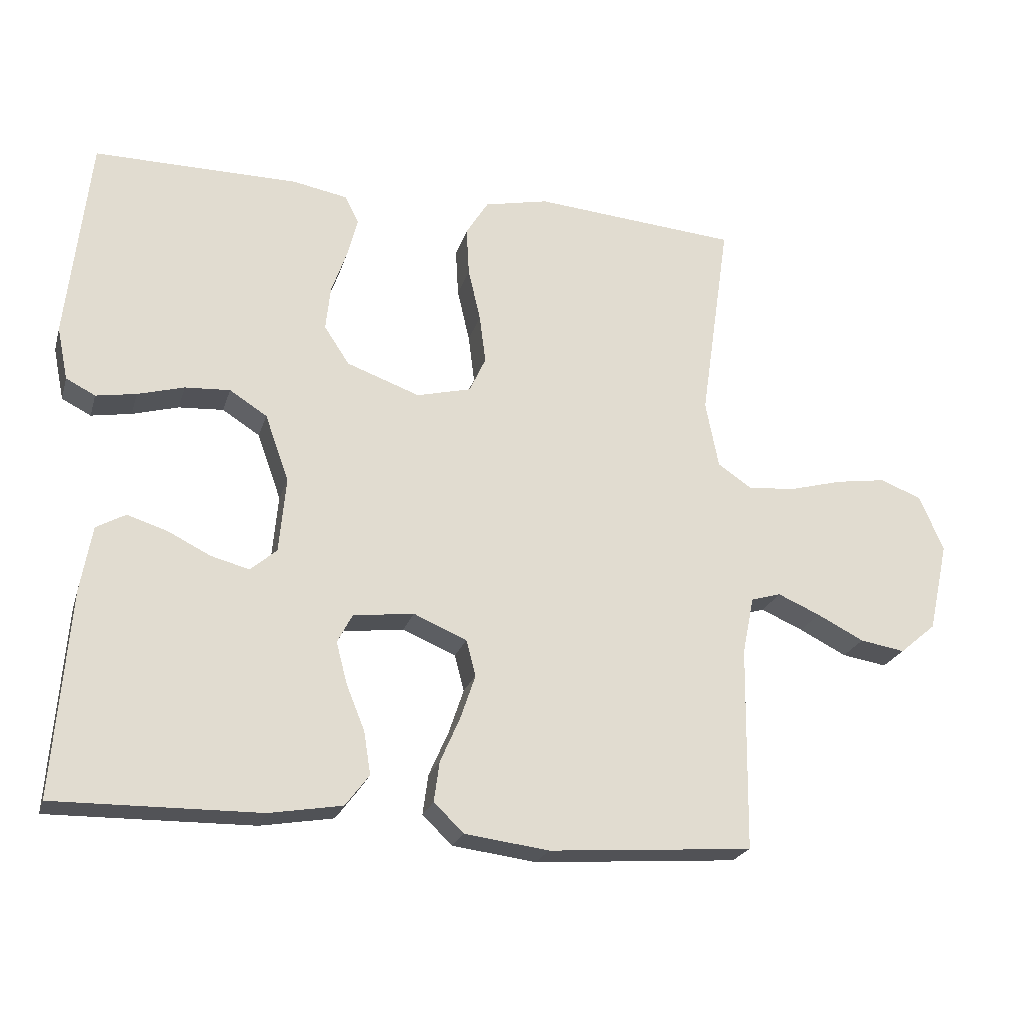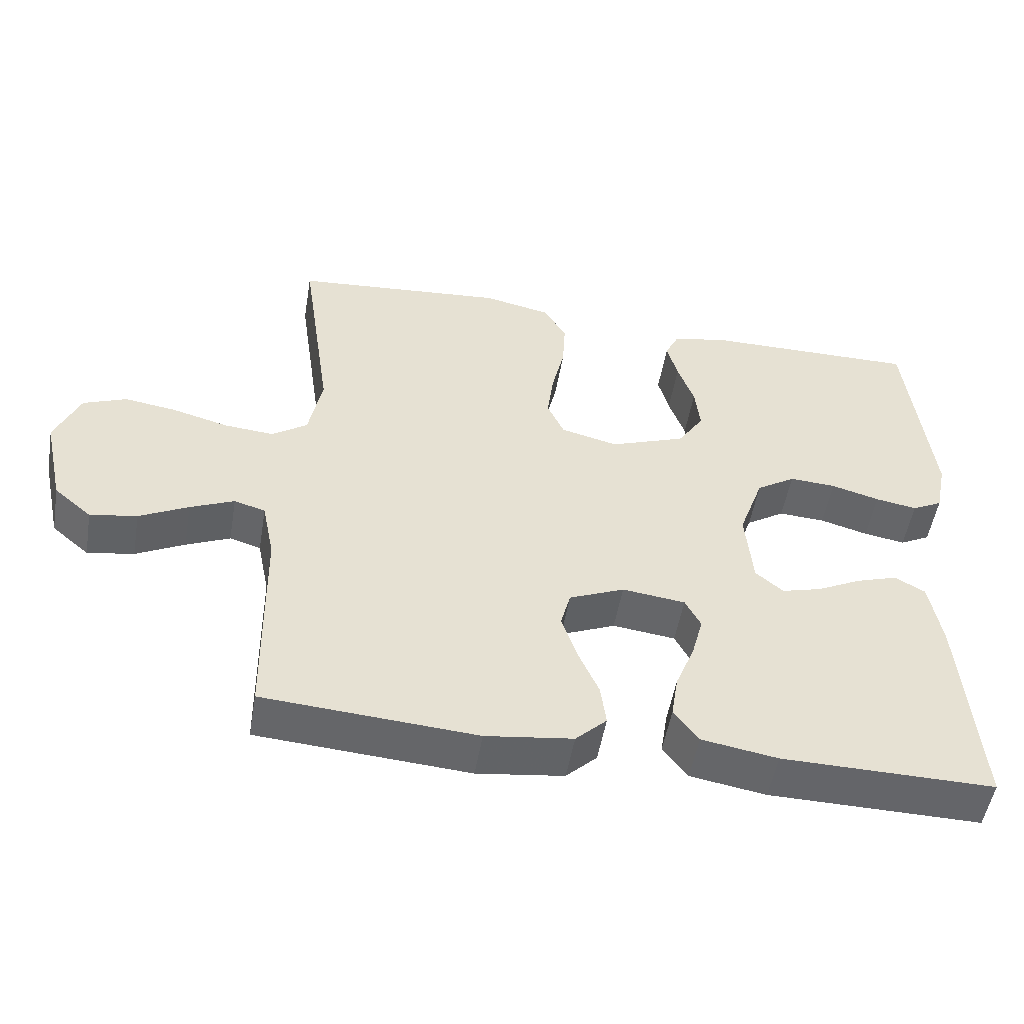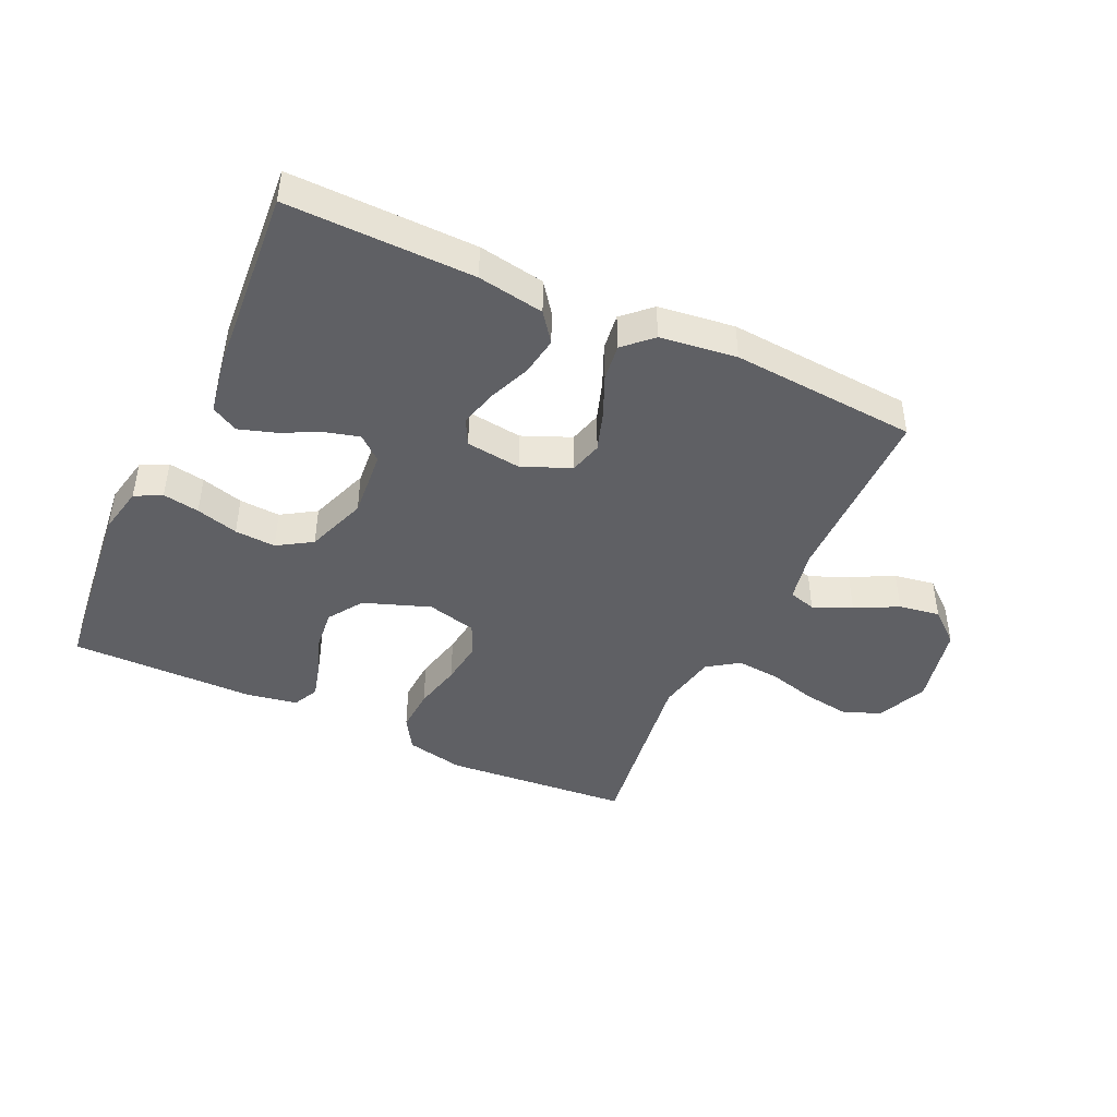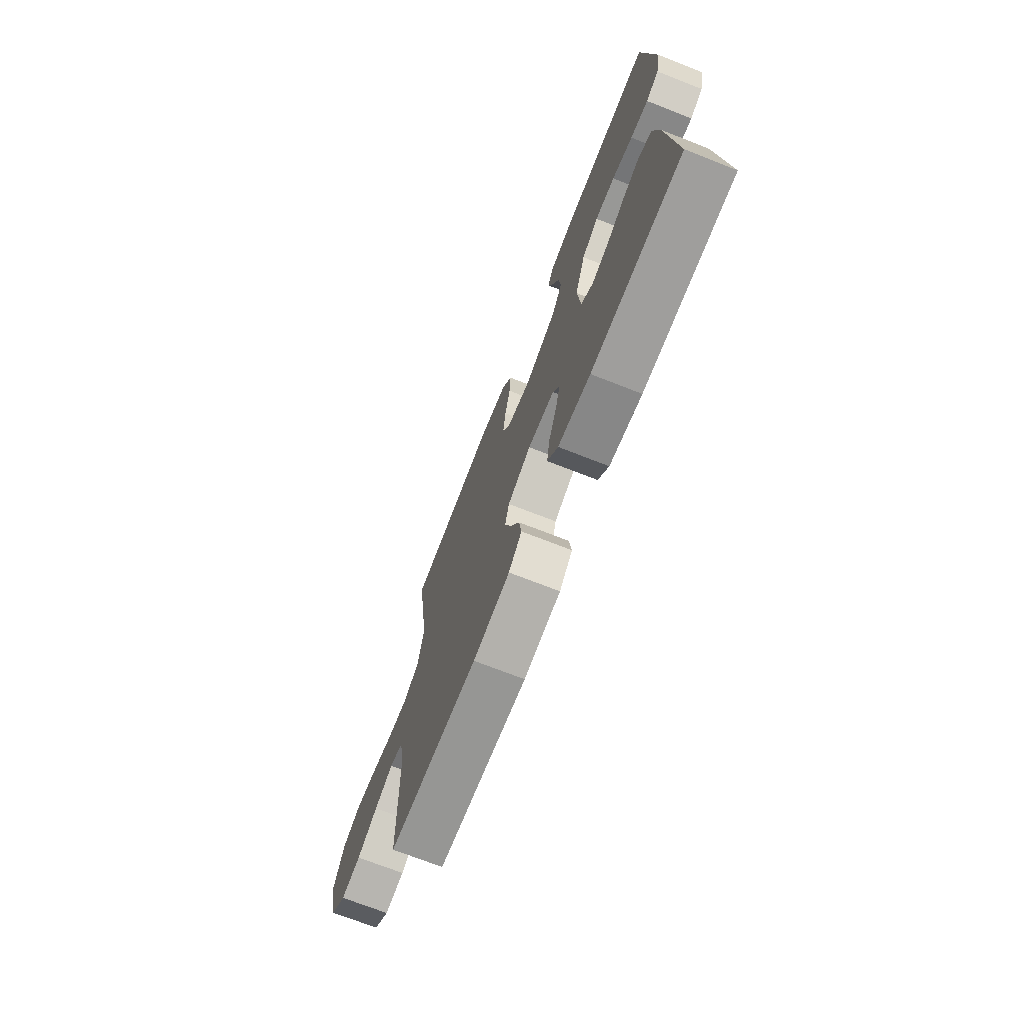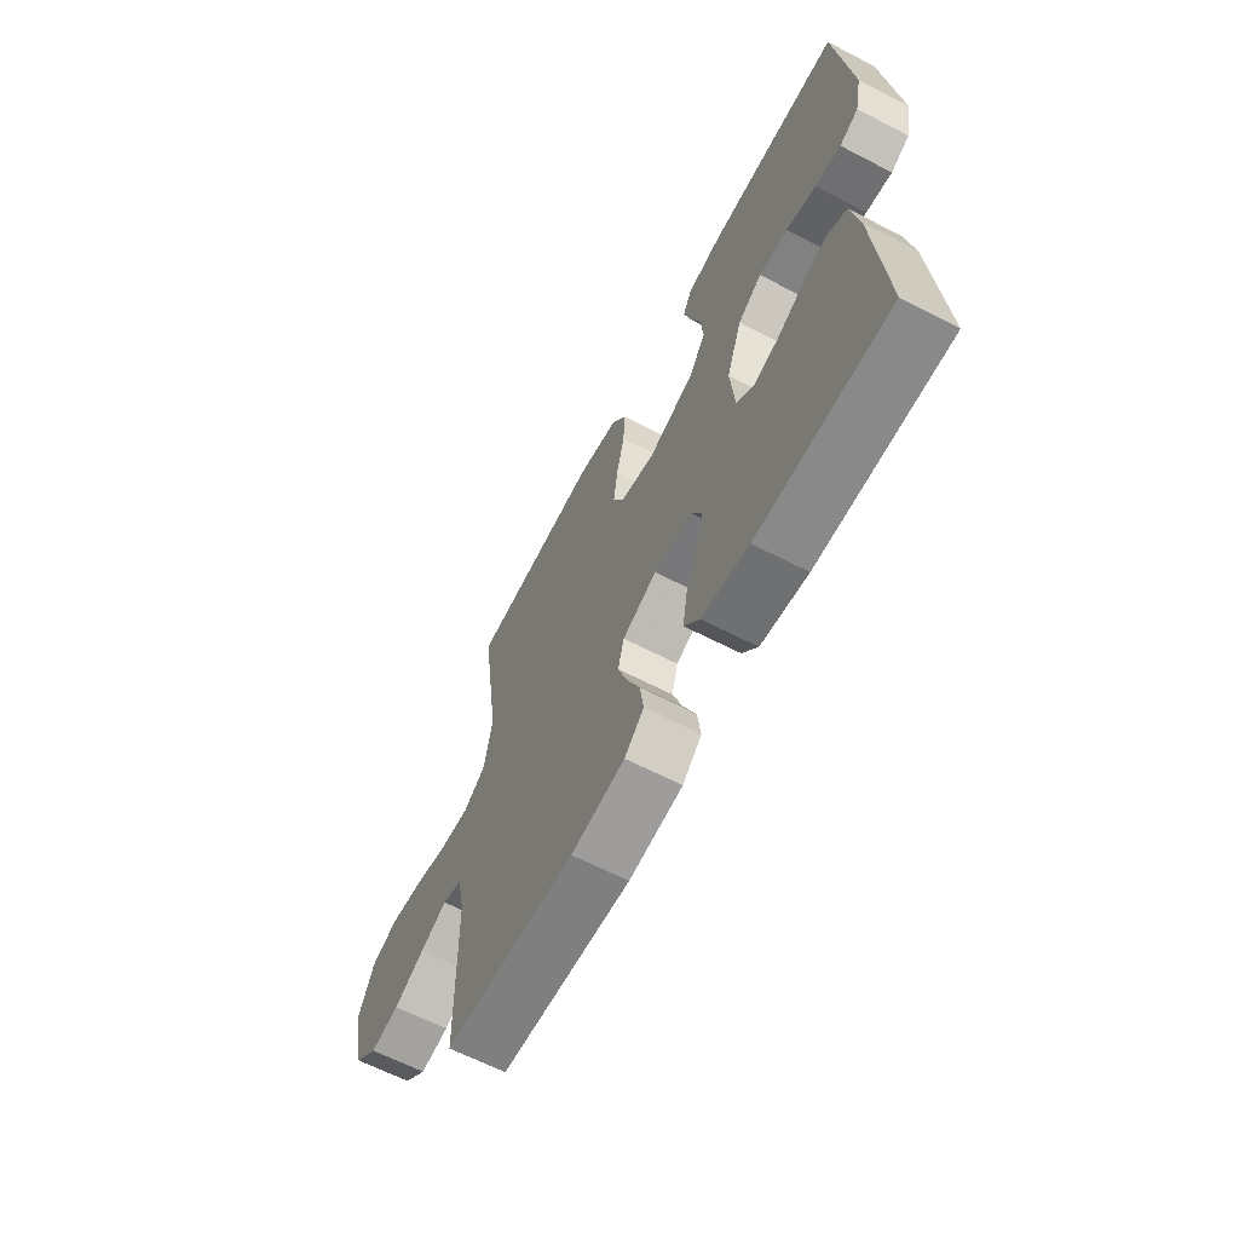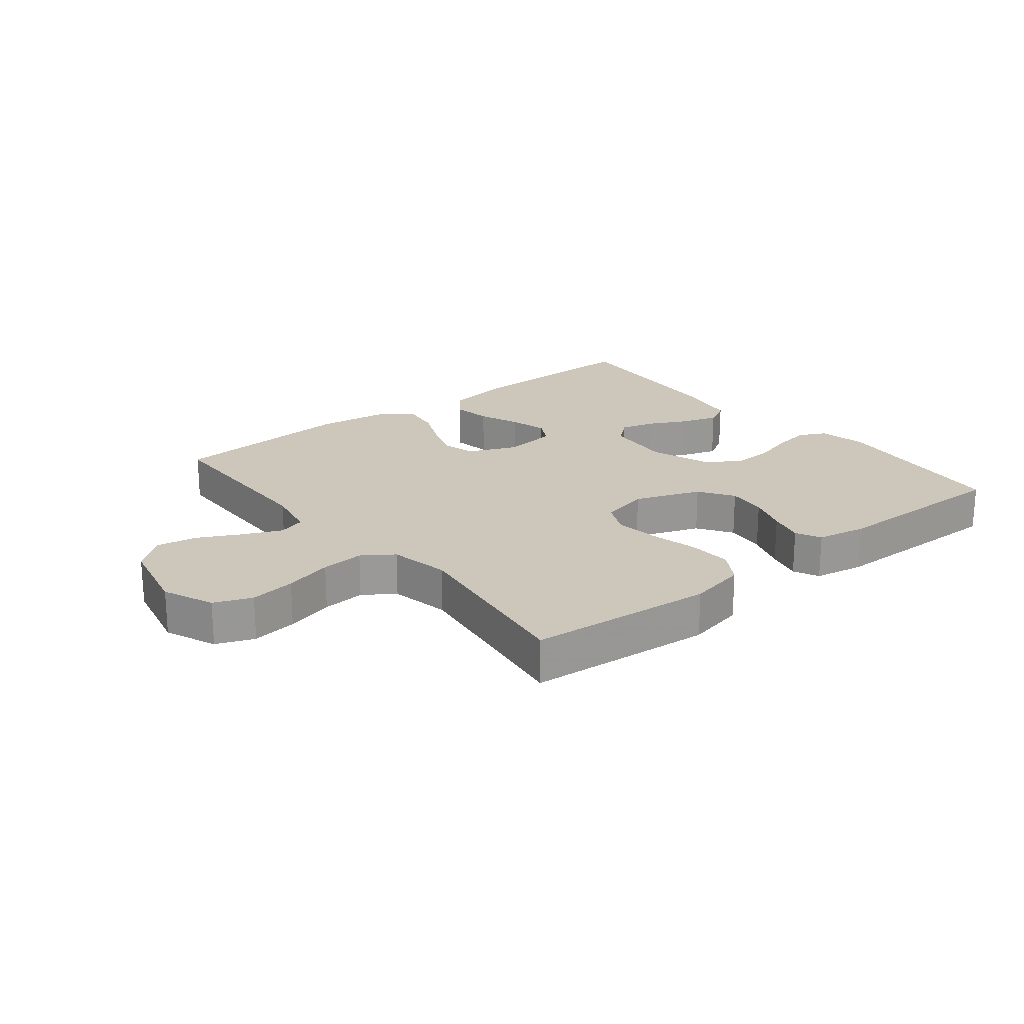
<metadata>
{"format":"obj","ext":"obj","renderer":"f3d","projection":"perspective","resolution":1024,"background":"white","views":[{"elev":-22.7,"azim":164.9,"up":"+Z"},{"elev":-51.6,"azim":-9.6,"up":"+Z"},{"elev":-44.2,"azim":155.0,"up":"+Y"},{"elev":-71.8,"azim":68.6,"up":"+Z"},{"elev":-63.8,"azim":62.4,"up":"+Z"},{"elev":21.4,"azim":-38.6,"up":"+Y"}]}
</metadata>
<code>
v -0.5 0.07 0.5
v -0.2 0.07 0.525
v -0.106 0.07 0.505
v -0.073 0.07 0.452
v -0.077 0.07 0.381
v -0.095 0.07 0.303
v -0.104 0.07 0.232
v -0.08 0.07 0.18
v 0 0.07 0.16
v 0.107 0.07 0.199
v 0.144 0.07 0.255
v 0.137 0.07 0.32
v 0.114 0.07 0.385
v 0.099 0.07 0.442
v 0.119 0.07 0.483
v 0.2 0.07 0.498
v 0.5 0.07 0.5
v 0.533 0.07 0.2
v 0.517 0.07 0.122
v 0.474 0.07 0.1
v 0.415 0.07 0.11
v 0.347 0.07 0.129
v 0.281 0.07 0.133
v 0.226 0.07 0.098
v 0.191 0.07 0
v 0.201 0.07 -0.111
v 0.24 0.07 -0.144
v 0.296 0.07 -0.129
v 0.358 0.07 -0.098
v 0.417 0.07 -0.079
v 0.46 0.07 -0.103
v 0.477 0.07 -0.2
v 0.5 0.07 -0.5
v 0.2 0.07 -0.496
v 0.093 0.07 -0.478
v 0.058 0.07 -0.432
v 0.068 0.07 -0.369
v 0.095 0.07 -0.302
v 0.111 0.07 -0.241
v 0.089 0.07 -0.199
v 0 0.07 -0.188
v -0.078 0.07 -0.221
v -0.092 0.07 -0.274
v -0.07 0.07 -0.339
v -0.041 0.07 -0.405
v -0.033 0.07 -0.464
v -0.077 0.07 -0.506
v -0.2 0.07 -0.522
v -0.5 0.07 -0.5
v -0.504 0.07 -0.2
v -0.521 0.07 -0.116
v -0.565 0.07 -0.103
v -0.627 0.07 -0.13
v -0.696 0.07 -0.165
v -0.762 0.07 -0.176
v -0.815 0.07 -0.131
v -0.844 0.07 0
v -0.809 0.07 0.082
v -0.748 0.07 0.106
v -0.674 0.07 0.095
v -0.596 0.07 0.074
v -0.526 0.07 0.068
v -0.476 0.07 0.102
v -0.457 0.07 0.2
v -0.5 0 0.5
v -0.2 0 0.525
v -0.106 0 0.505
v -0.073 0 0.452
v -0.077 0 0.381
v -0.095 0 0.303
v -0.104 0 0.232
v -0.08 0 0.18
v 0 0 0.16
v 0.107 0 0.199
v 0.144 0 0.255
v 0.137 0 0.32
v 0.114 0 0.385
v 0.099 0 0.442
v 0.119 0 0.483
v 0.2 0 0.498
v 0.5 0 0.5
v 0.533 0 0.2
v 0.517 0 0.122
v 0.474 0 0.1
v 0.415 0 0.11
v 0.347 0 0.129
v 0.281 0 0.133
v 0.226 0 0.098
v 0.191 0 0
v 0.201 0 -0.111
v 0.24 0 -0.144
v 0.296 0 -0.129
v 0.358 0 -0.098
v 0.417 0 -0.079
v 0.46 0 -0.103
v 0.477 0 -0.2
v 0.5 0 -0.5
v 0.2 0 -0.496
v 0.093 0 -0.478
v 0.058 0 -0.432
v 0.068 0 -0.369
v 0.095 0 -0.302
v 0.111 0 -0.241
v 0.089 0 -0.199
v 0 0 -0.188
v -0.078 0 -0.221
v -0.092 0 -0.274
v -0.07 0 -0.339
v -0.041 0 -0.405
v -0.033 0 -0.464
v -0.077 0 -0.506
v -0.2 0 -0.522
v -0.5 0 -0.5
v -0.504 0 -0.2
v -0.521 0 -0.116
v -0.565 0 -0.103
v -0.627 0 -0.13
v -0.696 0 -0.165
v -0.762 0 -0.176
v -0.815 0 -0.131
v -0.844 0 0
v -0.809 0 0.082
v -0.748 0 0.106
v -0.674 0 0.095
v -0.596 0 0.074
v -0.526 0 0.068
v -0.476 0 0.102
v -0.457 0 0.2
f 59 60 61
f 58 59 61
f 57 58 61
f 56 57 61
f 55 56 61
f 54 55 61
f 53 54 61
f 52 53 61 62
f 51 52 62 63
f 48 49 50
f 47 48 50
f 46 47 50
f 45 46 50
f 44 45 50
f 50 51 63
f 44 50 63
f 43 44 63
f 36 37 38
f 35 36 38
f 34 35 38
f 33 34 38
f 32 33 38
f 31 32 38
f 30 31 38
f 29 30 38
f 28 29 38
f 27 28 38 39
f 26 27 39 40
f 20 21 22
f 19 20 22
f 18 19 22
f 17 18 22
f 16 17 22
f 15 16 22
f 14 15 22
f 13 14 22
f 12 13 22
f 11 12 22 23
f 10 11 23 24
f 4 5 6
f 3 4 6
f 2 3 6
f 1 2 6
f 64 1 6
f 64 6 7
f 64 7 8
f 63 64 8
f 43 63 8
f 42 43 8
f 41 42 8 9
f 41 9 10
f 40 41 10
f 26 40 10
f 25 26 10
f 10 24 25
f 125 124 123
f 125 123 122
f 125 122 121
f 125 121 120
f 125 120 119
f 125 119 118
f 125 118 117
f 126 125 117 116
f 127 126 116 115
f 114 113 112
f 114 112 111
f 114 111 110
f 114 110 109
f 114 109 108
f 127 115 114
f 127 114 108
f 127 108 107
f 102 101 100
f 102 100 99
f 102 99 98
f 102 98 97
f 102 97 96
f 102 96 95
f 102 95 94
f 102 94 93
f 102 93 92
f 103 102 92 91
f 104 103 91 90
f 86 85 84
f 86 84 83
f 86 83 82
f 86 82 81
f 86 81 80
f 86 80 79
f 86 79 78
f 86 78 77
f 86 77 76
f 87 86 76 75
f 88 87 75 74
f 70 69 68
f 70 68 67
f 70 67 66
f 70 66 65
f 70 65 128
f 71 70 128
f 72 71 128
f 72 128 127
f 72 127 107
f 72 107 106
f 73 72 106 105
f 74 73 105
f 74 105 104
f 74 104 90
f 74 90 89
f 89 88 74
f 1 65 66 2
f 2 66 67 3
f 3 67 68 4
f 4 68 69 5
f 5 69 70 6
f 6 70 71 7
f 7 71 72 8
f 8 72 73 9
f 9 73 74 10
f 10 74 75 11
f 11 75 76 12
f 12 76 77 13
f 13 77 78 14
f 14 78 79 15
f 15 79 80 16
f 16 80 81 17
f 17 81 82 18
f 18 82 83 19
f 19 83 84 20
f 20 84 85 21
f 21 85 86 22
f 22 86 87 23
f 23 87 88 24
f 24 88 89 25
f 25 89 90 26
f 26 90 91 27
f 27 91 92 28
f 28 92 93 29
f 29 93 94 30
f 30 94 95 31
f 31 95 96 32
f 32 96 97 33
f 33 97 98 34
f 34 98 99 35
f 35 99 100 36
f 36 100 101 37
f 37 101 102 38
f 38 102 103 39
f 39 103 104 40
f 40 104 105 41
f 41 105 106 42
f 42 106 107 43
f 43 107 108 44
f 44 108 109 45
f 45 109 110 46
f 46 110 111 47
f 47 111 112 48
f 48 112 113 49
f 49 113 114 50
f 50 114 115 51
f 51 115 116 52
f 52 116 117 53
f 53 117 118 54
f 54 118 119 55
f 55 119 120 56
f 56 120 121 57
f 57 121 122 58
f 58 122 123 59
f 59 123 124 60
f 60 124 125 61
f 61 125 126 62
f 62 126 127 63
f 63 127 128 64
f 64 128 65 1

</code>
